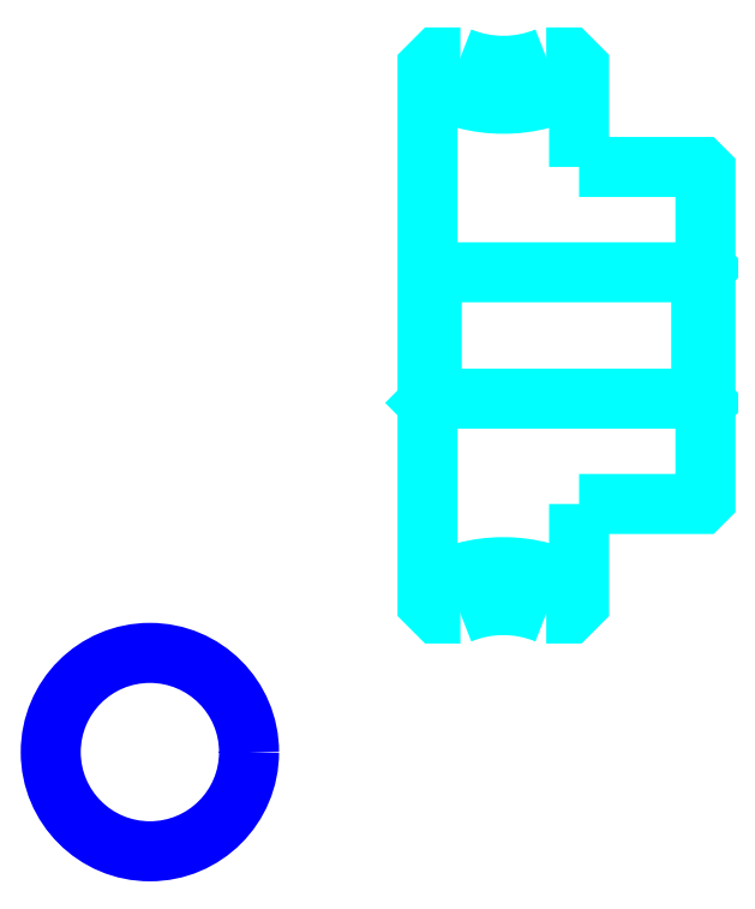
<metadata>
{"format":"dxf","ext":"dxf","renderer":"ezdxf+matplotlib","layout":"modelspace","background":"white","min_lineweight":24,"dpi":150}
</metadata>
<code>
0
SECTION
2
ENTITIES
0
ARC
8
0
10
92.6
20
142.6
30
0
40
18
50
240
51
300
0
ARC
8
0
10
92.6
20
51.64
30
0
40
18
50
60
51
120
0
ARC
8
0
10
92.6
20
142.6
30
0
40
13.5
50
247.8
51
292.2
0
ARC
8
0
10
92.6
20
51.64
30
0
40
13.5
50
67.81
51
112.2
0
LINE
8
0
10
116.6
20
105.1
30
0
11
116.1
21
104.6
31
0
0
LINE
8
0
10
116.6
20
89.14
30
0
11
116.1
21
89.64
31
0
0
LINE
8
0
10
83.6
20
89.14
30
0
11
84.1
21
89.64
31
0
0
POLYLINE
8
0
66
1
10
0
20
0
30
0
70
2
0
VERTEX
8
0
10
87.5
20
130.1
30
0
70
0
0
VERTEX
8
0
10
84.77
20
130.1
30
0
70
0
0
VERTEX
8
0
10
83.6
20
129
30
0
70
0
0
VERTEX
8
0
10
83.6
20
89.14
30
0
70
0
0
SEQEND
8
0
0
POLYLINE
8
0
66
1
10
0
20
0
30
0
70
2
0
VERTEX
8
0
10
83.6
20
89.14
30
0
70
0
0
VERTEX
8
0
10
83.6
20
65.31
30
0
70
0
0
VERTEX
8
0
10
84.77
20
64.14
30
0
70
0
0
VERTEX
8
0
10
87.5
20
64.14
30
0
70
0
0
SEQEND
8
0
0
POLYLINE
8
0
66
1
10
0
20
0
30
0
70
2
0
VERTEX
8
0
10
83.6
20
105.1
30
0
70
0
0
VERTEX
8
0
10
84.1
20
104.6
30
0
70
0
0
VERTEX
8
0
10
84.1
20
89.64
30
0
70
0
0
VERTEX
8
0
10
116.1
20
89.64
30
0
70
0
0
VERTEX
8
0
10
116.1
20
104.6
30
0
70
0
0
VERTEX
8
0
10
84.1
20
104.6
30
0
70
0
0
SEQEND
8
0
0
CIRCLE
8
0
10
50.63
20
47.69
30
0
40
11.77
0
POLYLINE
8
0
66
1
10
0
20
0
30
0
70
2
0
VERTEX
8
0
10
101.6
20
117.1
30
0
70
0
0
VERTEX
8
0
10
101.6
20
129
30
0
70
0
0
VERTEX
8
0
10
100.4
20
130.1
30
0
70
0
0
VERTEX
8
0
10
97.7
20
130.1
30
0
70
0
0
SEQEND
8
0
0
POLYLINE
8
0
66
1
10
0
20
0
30
0
70
2
0
VERTEX
8
0
10
97.7
20
64.14
30
0
70
0
0
VERTEX
8
0
10
100.4
20
64.14
30
0
70
0
0
VERTEX
8
0
10
101.6
20
65.31
30
0
70
0
0
VERTEX
8
0
10
101.6
20
77.14
30
0
70
0
0
SEQEND
8
0
0
POLYLINE
8
0
66
1
10
0
20
0
30
0
70
2
0
VERTEX
8
0
10
101.6
20
77.14
30
0
70
0
0
VERTEX
8
0
10
116.1
20
77.14
30
0
70
0
0
VERTEX
8
0
10
116.6
20
77.64
30
0
70
0
0
VERTEX
8
0
10
116.6
20
116.6
30
0
70
0
0
VERTEX
8
0
10
116.1
20
117.1
30
0
70
0
0
VERTEX
8
0
10
101.6
20
117.1
30
0
70
0
0
SEQEND
8
0
0
ENDSEC
0
EOF

</code>
